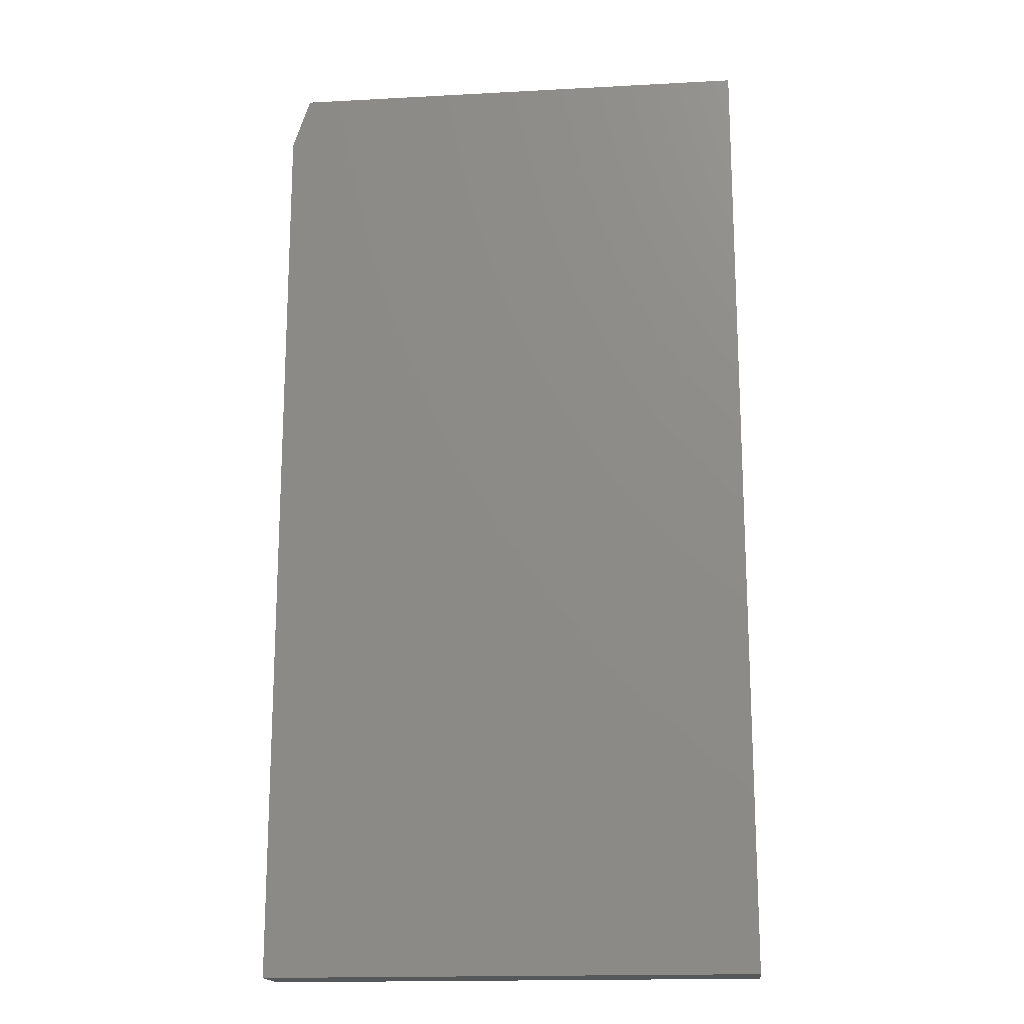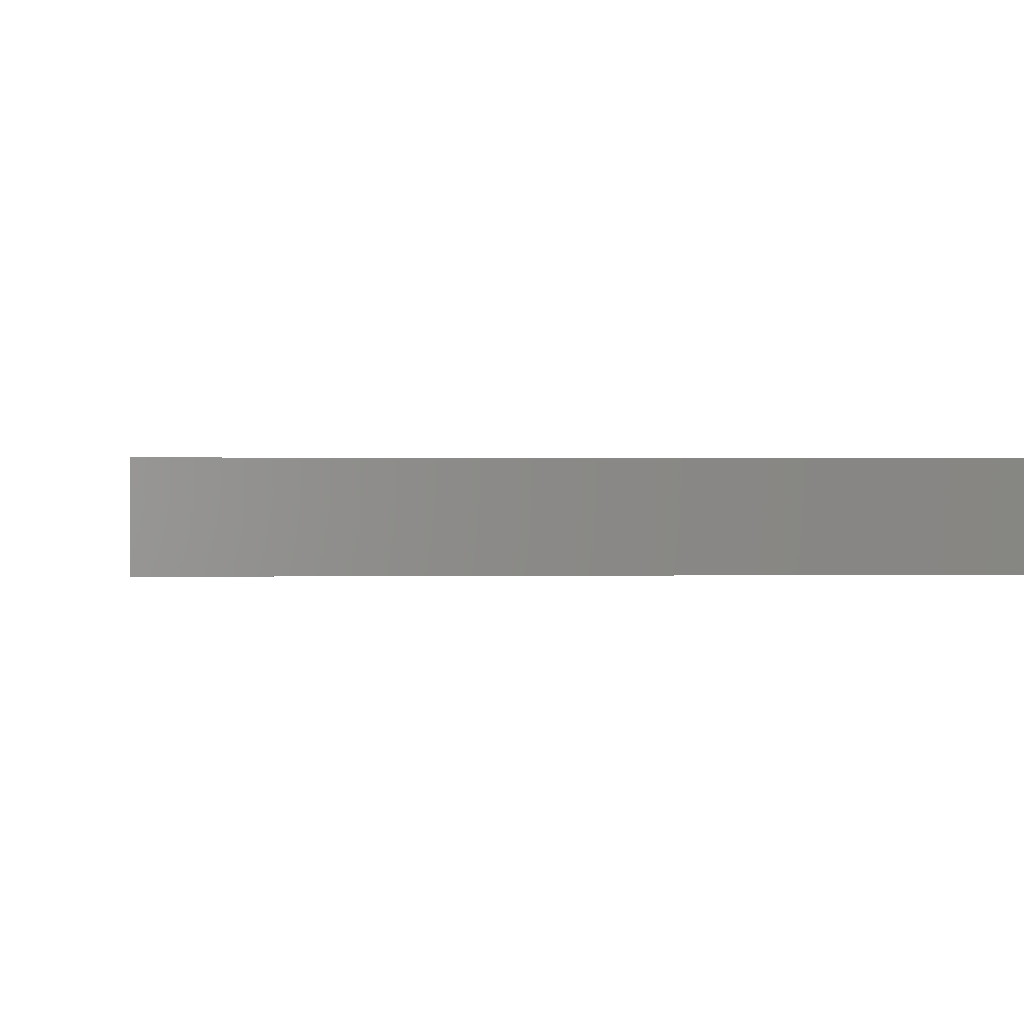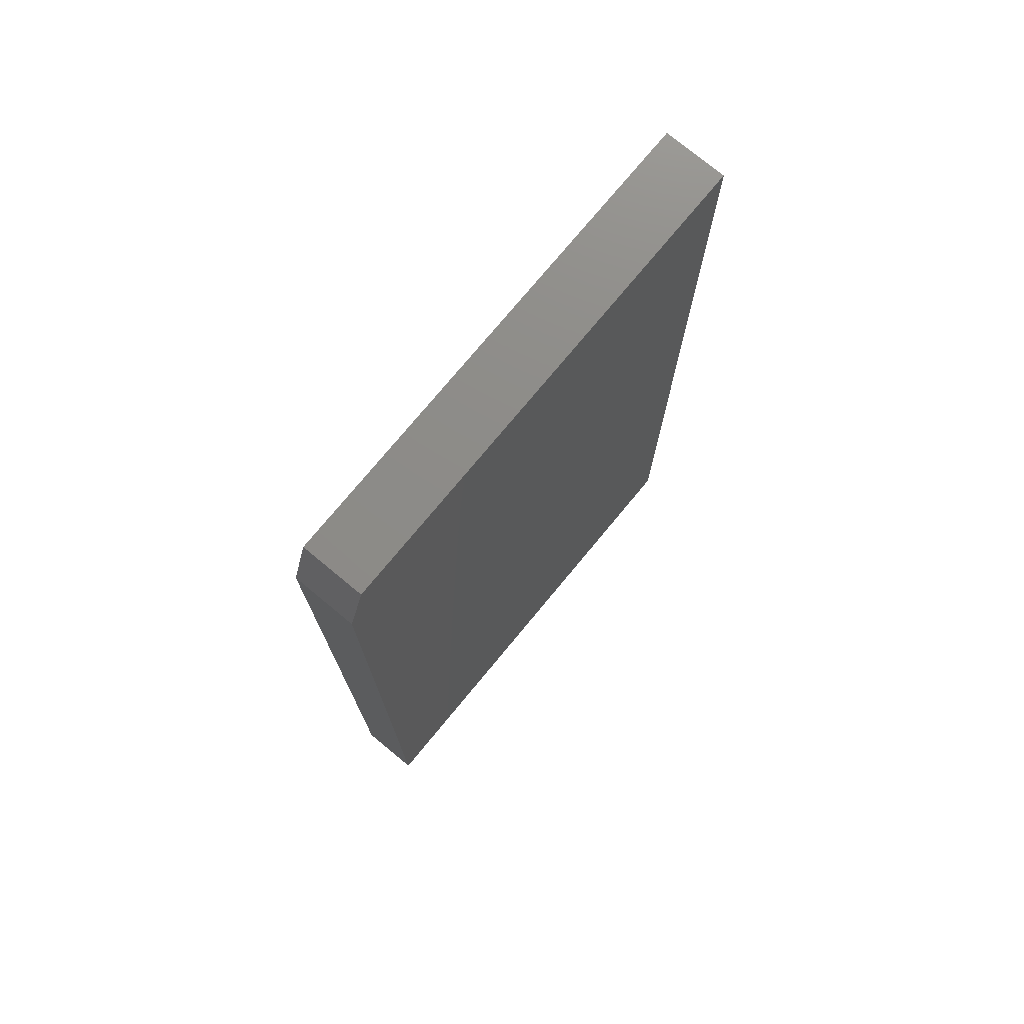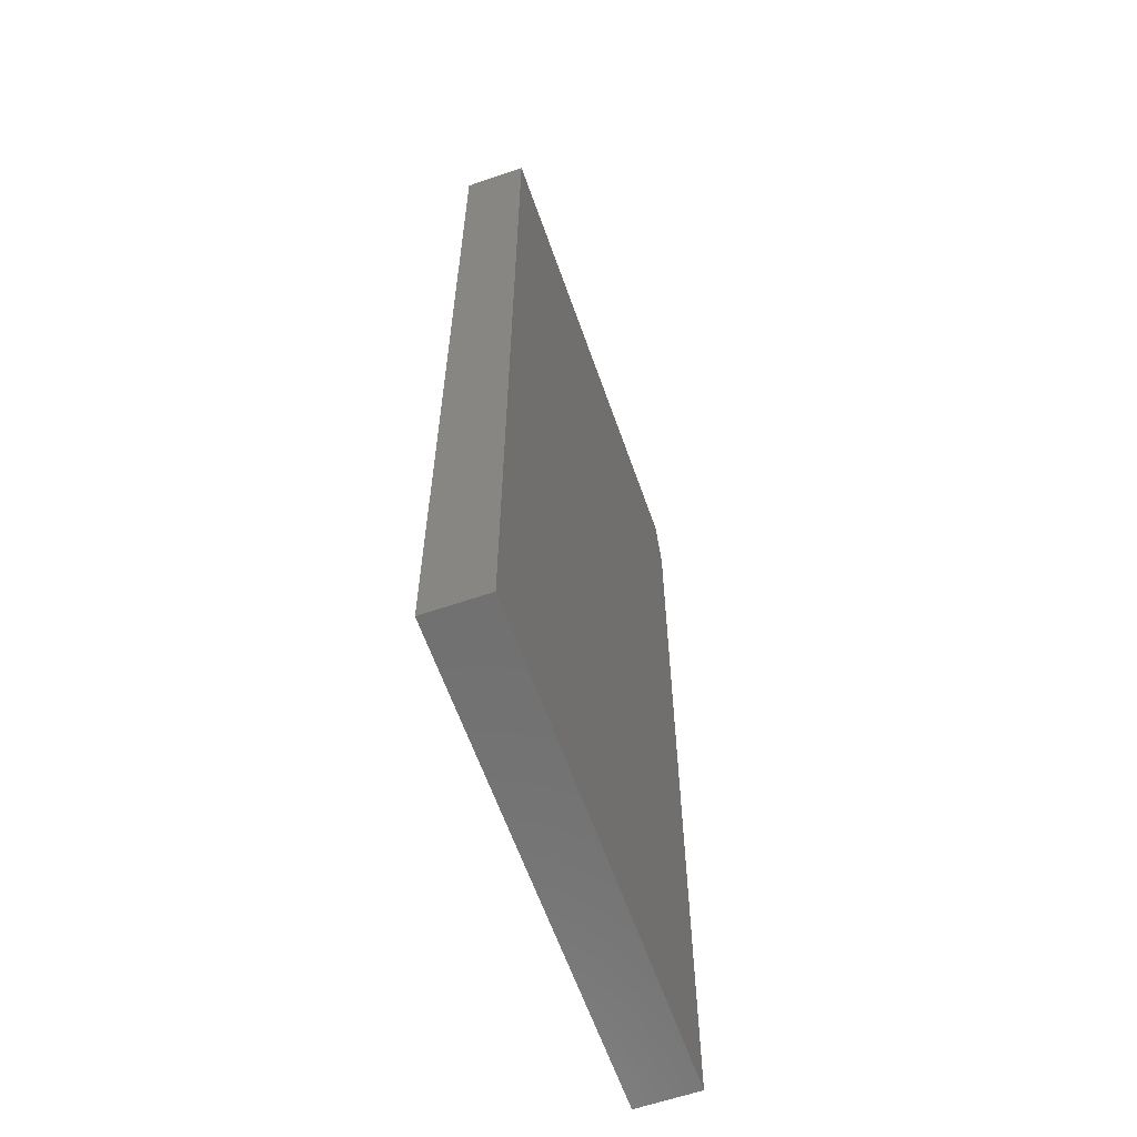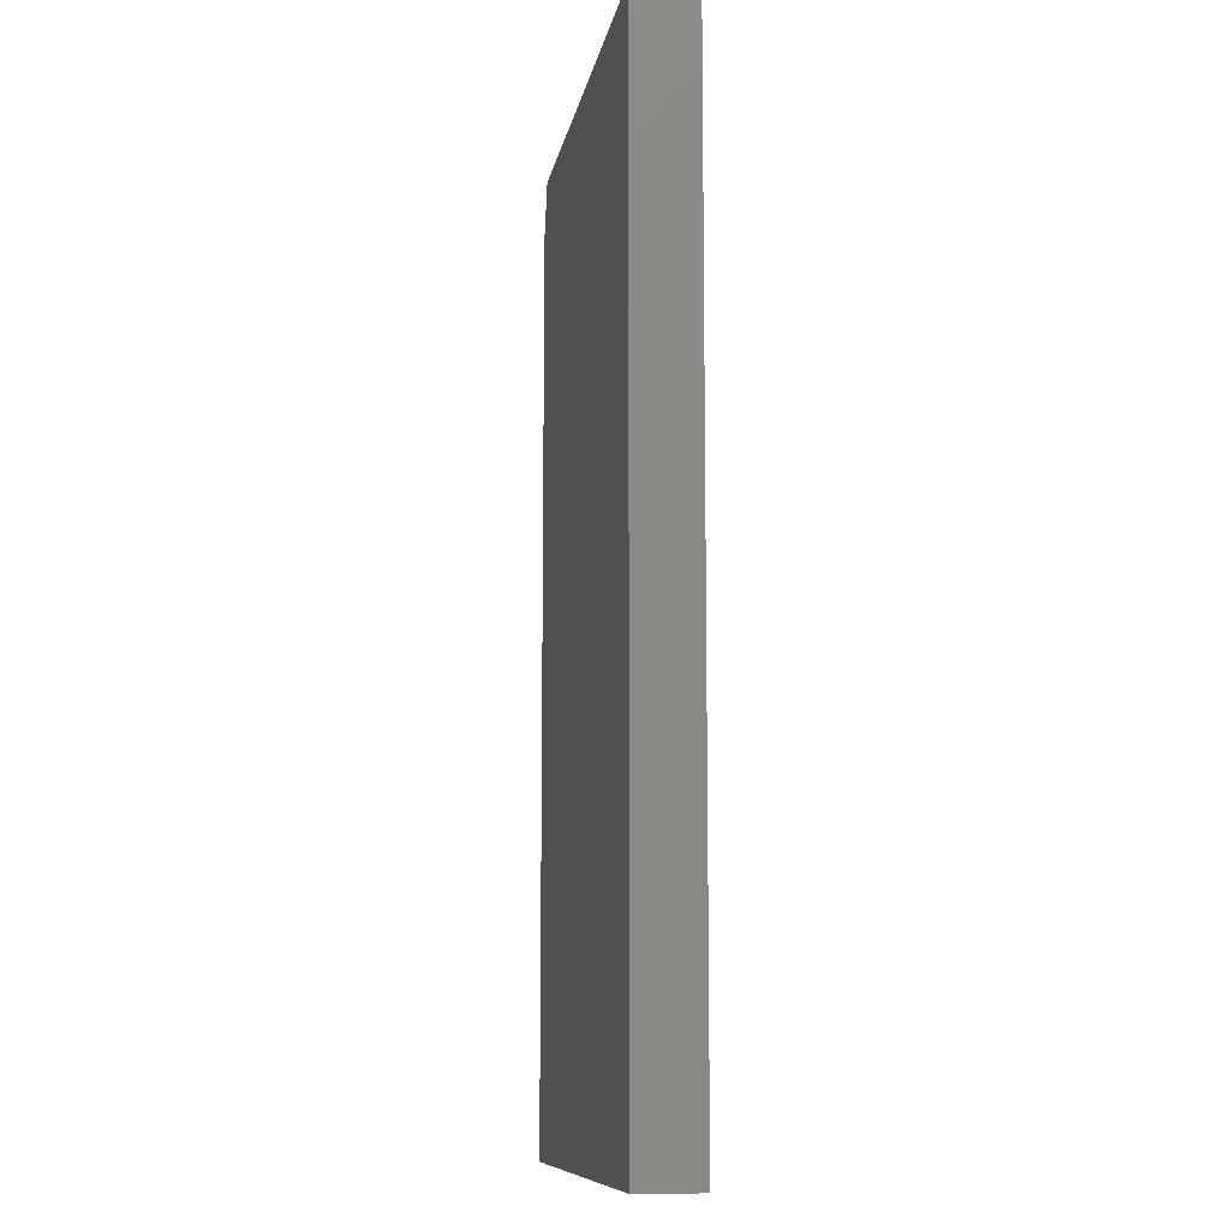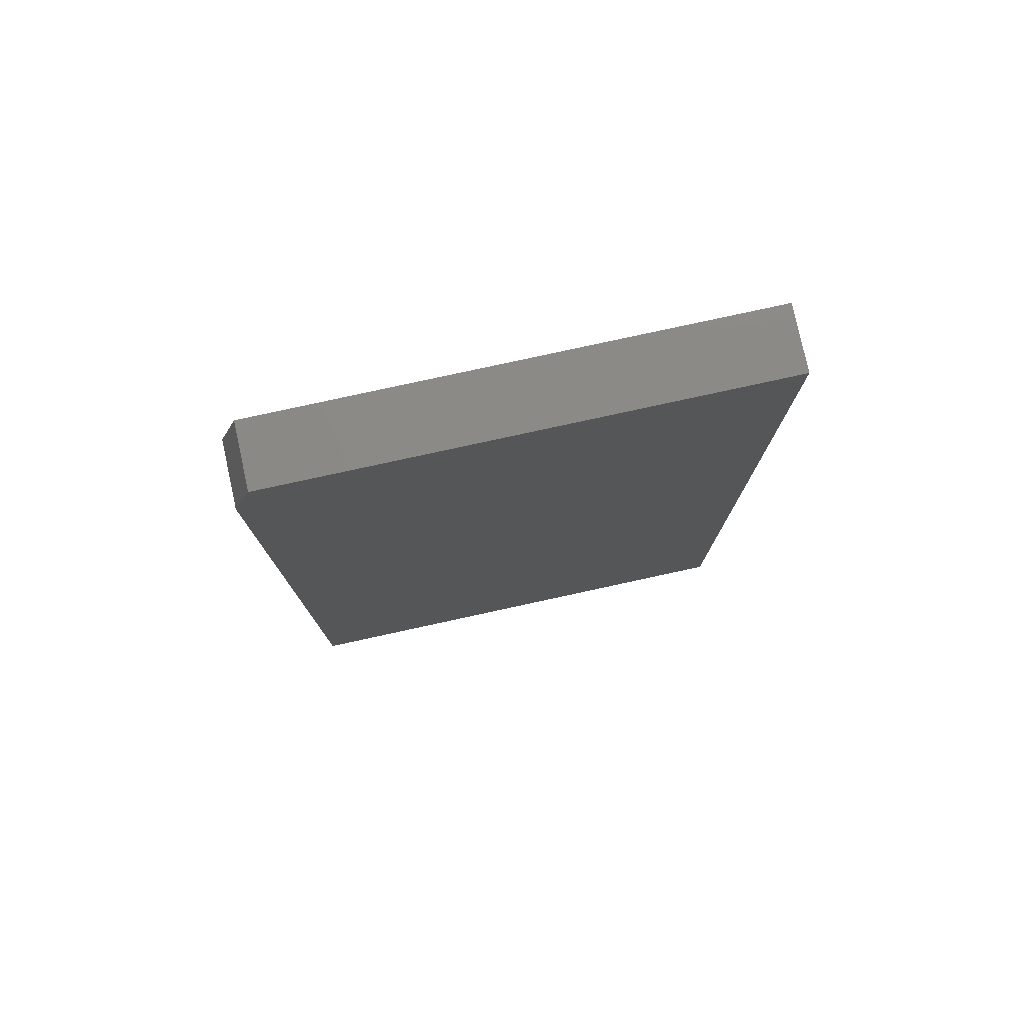
<metadata>
{"format":"stl","ext":"stl","renderer":"f3d","projection":"perspective","resolution":1024,"background":"white","views":[{"elev":-17.3,"azim":-173.9,"up":"+Z"},{"elev":0.3,"azim":174.5,"up":"+Y"},{"elev":75.4,"azim":129.6,"up":"+Z"},{"elev":-61.8,"azim":-70.7,"up":"+Z"},{"elev":-10.2,"azim":-99.7,"up":"+Z"},{"elev":78.9,"azim":167.7,"up":"+Z"}]}
</metadata>
<code>
# stl→obj: 10 verts, 16 faces
v -0.25 -0.05469 -0.1094
v 0.1842 -0.05469 -0.1094
v -0.25 -0.05469 0.75
v 0.1842 -0.05469 0.7031
v 0.1686 -0.05469 0.75
v 0.1686 7.094e-17 0.75
v 0.1842 6.921e-17 0.7031
v -0.25 4.77e-17 0.75
v 0.1842 2.41e-17 -0.1094
v -0.25 0 -0.1094
f 1 2 3
f 3 2 4
f 3 4 5
f 6 7 8
f 8 7 9
f 8 9 10
f 5 6 3
f 3 6 8
f 2 9 4
f 4 9 7
f 4 7 5
f 5 7 6
f 3 8 1
f 1 8 10
f 1 10 2
f 2 10 9

</code>
